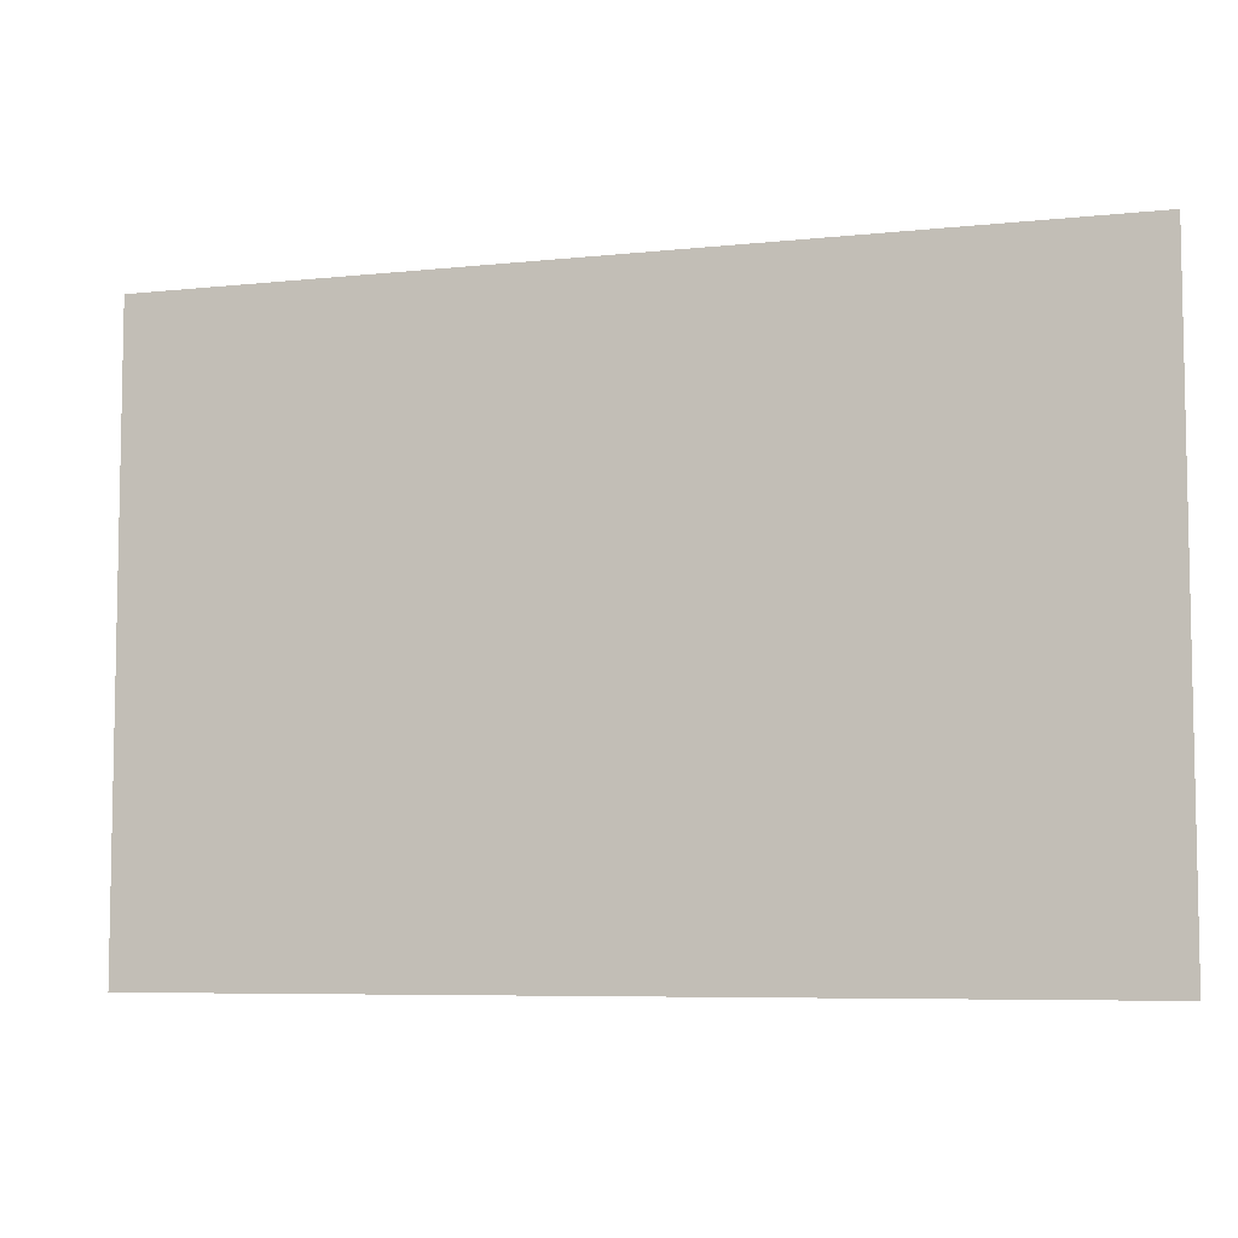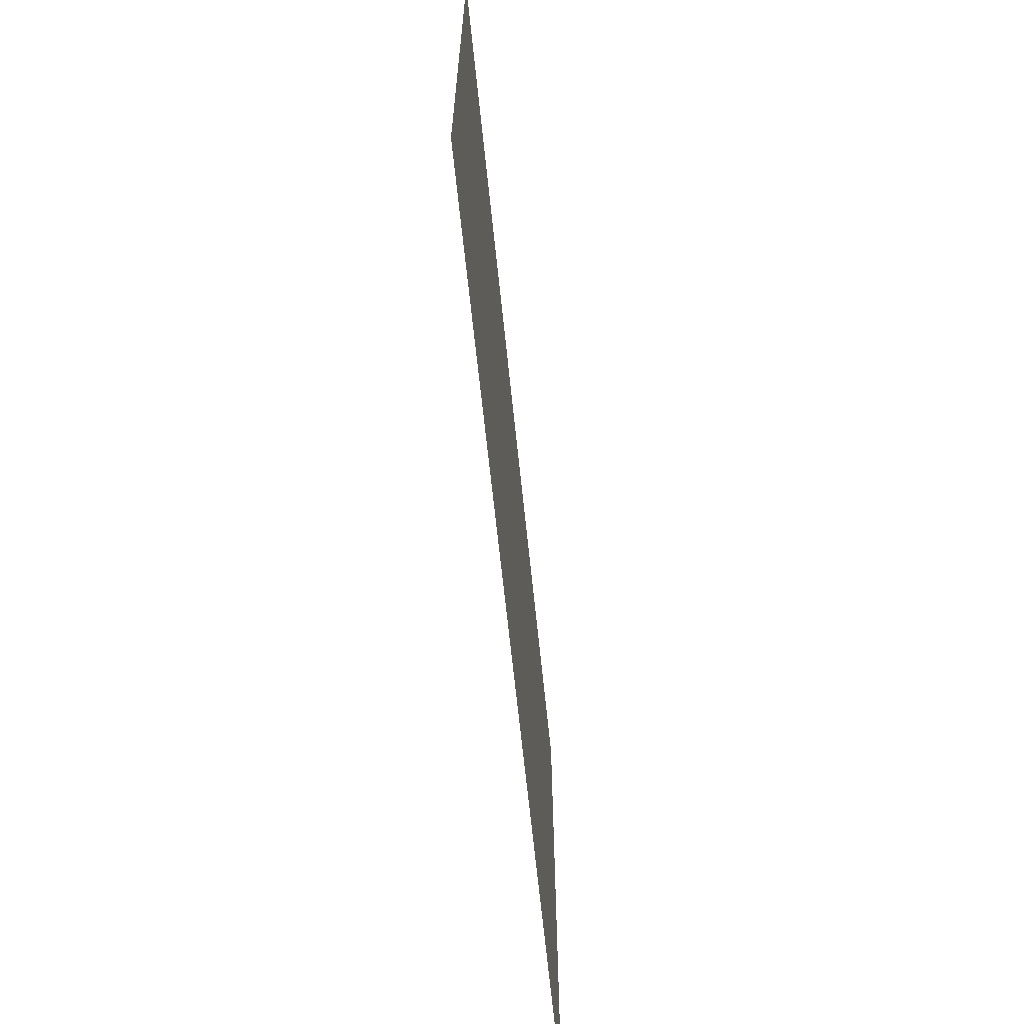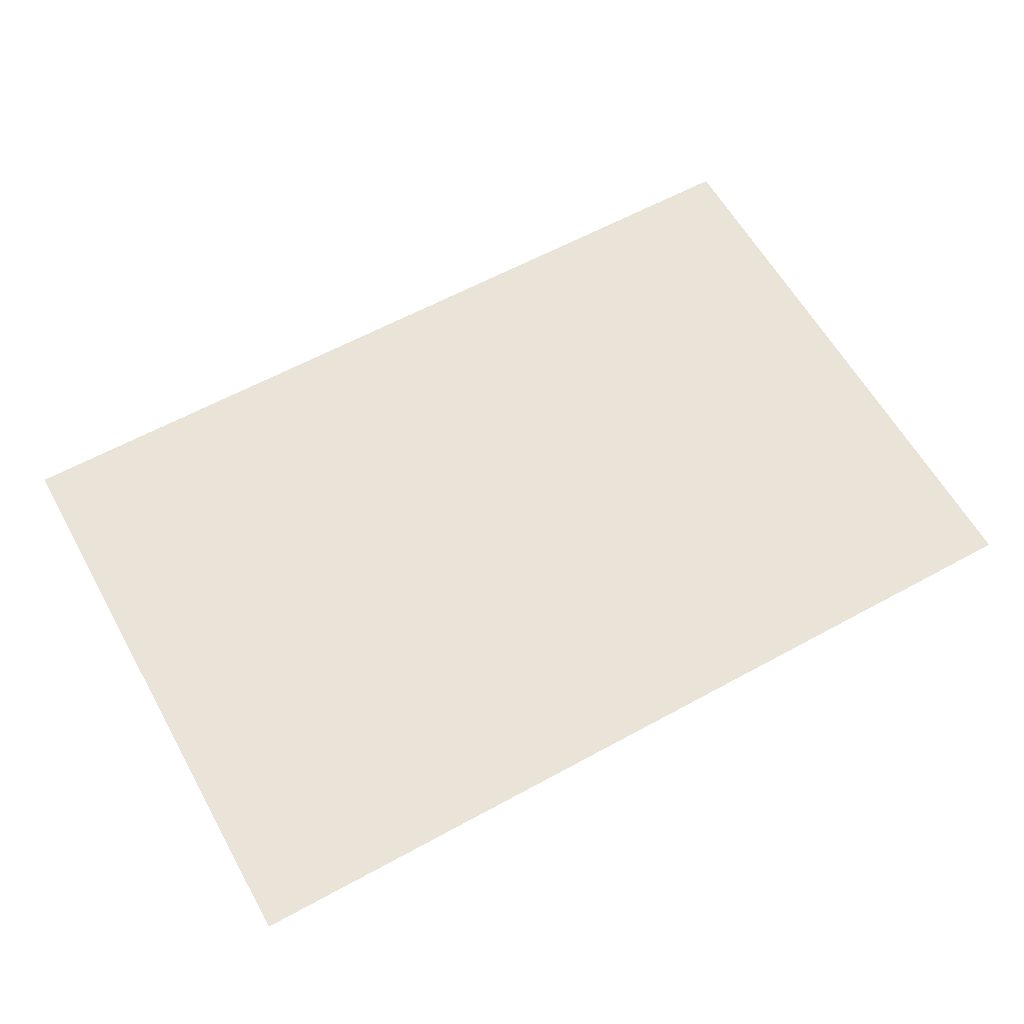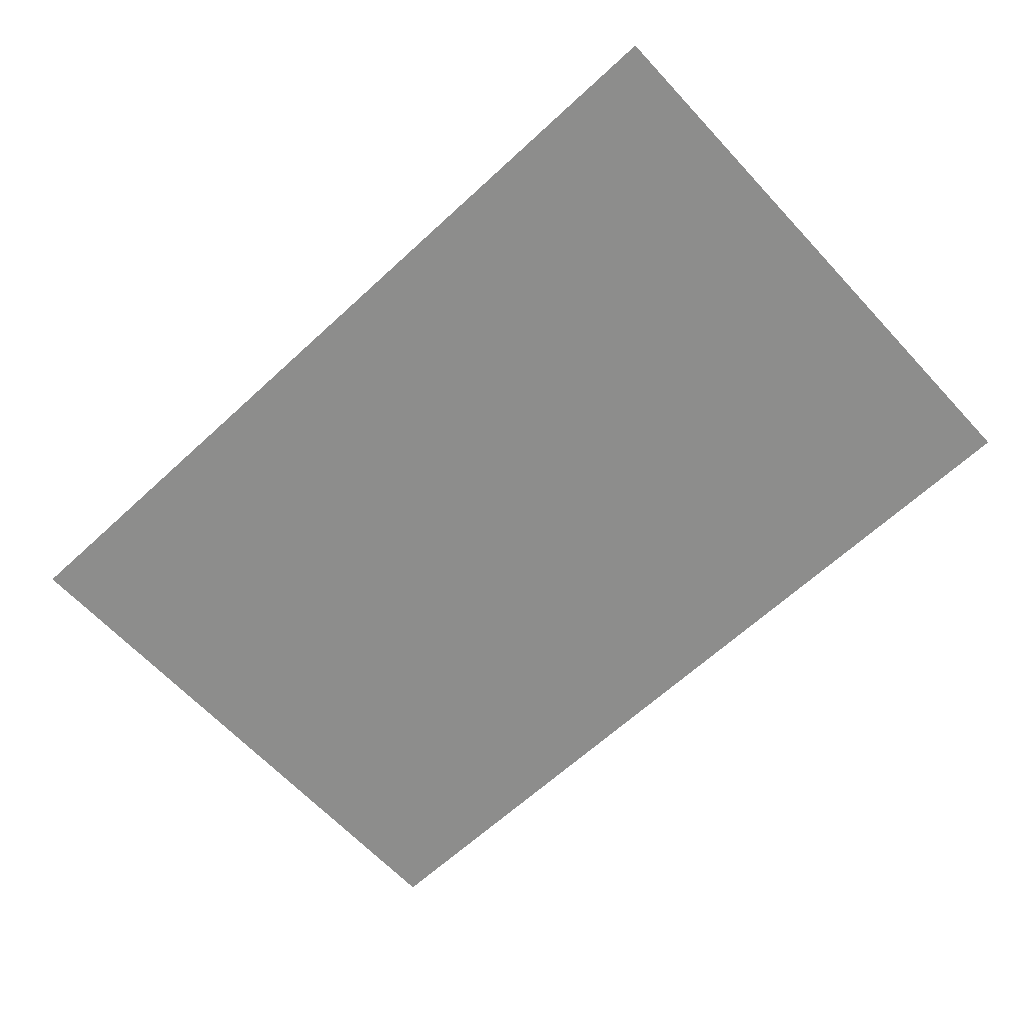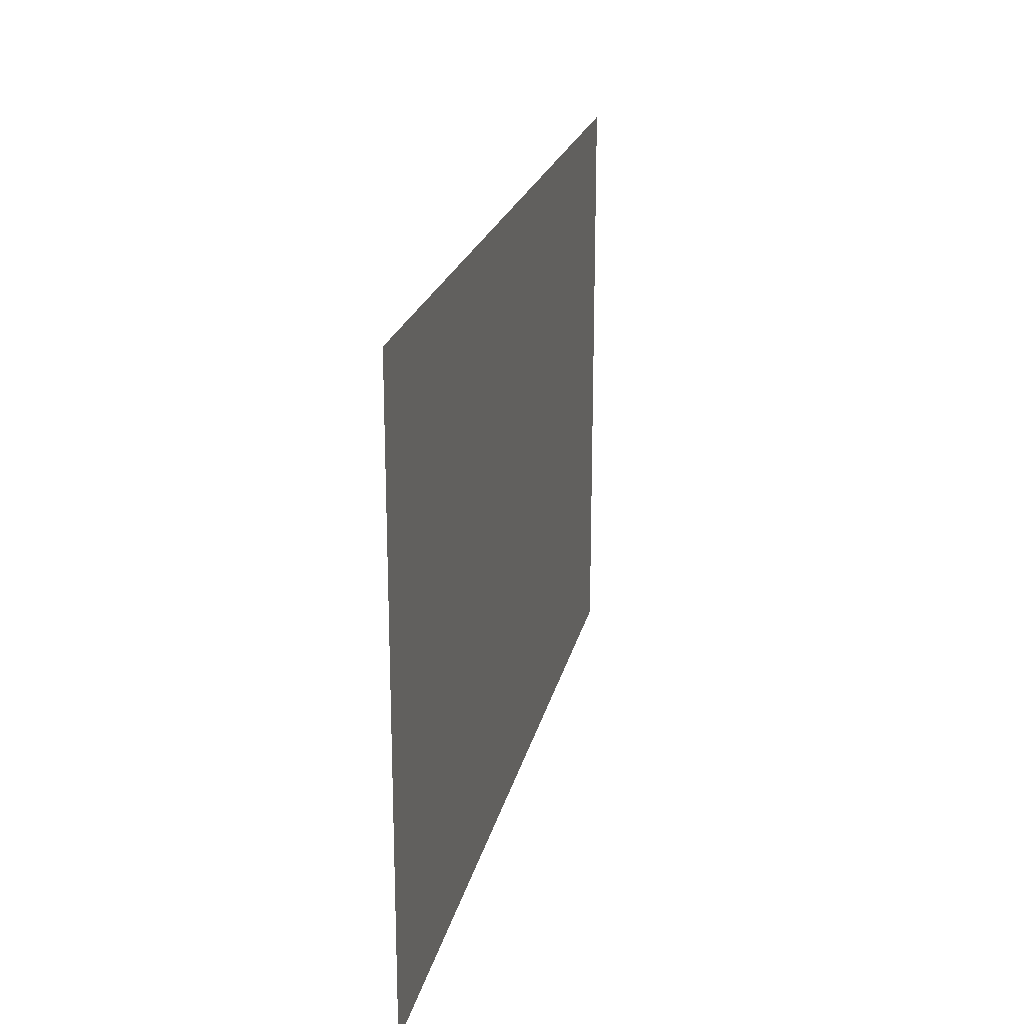
<metadata>
{"format":"obj","ext":"obj","renderer":"f3d","projection":"perspective","resolution":1024,"background":"white","views":[{"elev":-6.8,"azim":17.4,"up":"+Y"},{"elev":-65.6,"azim":-84.1,"up":"+Y"},{"elev":60.8,"azim":-29.2,"up":"+Z"},{"elev":-64.5,"azim":-137.1,"up":"+Z"},{"elev":21.2,"azim":102.1,"up":"+Y"}]}
</metadata>
<code>
v 0 -0.64 0
v -0.64 -0.64 0
v -0.64 0 0
v 0 0 0
v -1.28 -0.64 0
v -1.28 0 0
v -1.92 -0.64 0
v -1.92 0 0
v -2.56 -0.64 0
v -2.56 0 0
v -3.2 -0.64 0
v -3.2 0 0
v -3.84 -0.64 0
v -3.84 0 0
v -4.48 -0.64 0
v -4.48 0 0
v -5.12 -0.64 0
v -5.12 0 0
v -5.76 -0.64 0
v -5.76 0 0
v -6.4 -0.64 0
v -6.4 0 0
v -7.04 -0.64 0
v -7.04 0 0
v -7.68 -0.64 0
v -7.68 0 0
v -8.32 -0.64 0
v -8.32 0 0
v -8.96 -0.64 0
v -8.96 0 0
v -9.6 -0.64 0
v -9.6 0 0
v 0 -1.28 0
v -0.64 -1.28 0
v -1.28 -1.28 0
v -1.92 -1.28 0
v -2.56 -1.28 0
v -3.2 -1.28 0
v -3.84 -1.28 0
v -4.48 -1.28 0
v -5.12 -1.28 0
v -5.76 -1.28 0
v -6.4 -1.28 0
v -7.04 -1.28 0
v -7.68 -1.28 0
v -8.32 -1.28 0
v -8.96 -1.28 0
v -9.6 -1.28 0
v 0 -1.92 0
v -0.64 -1.92 0
v -1.28 -1.92 0
v -1.92 -1.92 0
v -2.56 -1.92 0
v -3.2 -1.92 0
v -3.84 -1.92 0
v -4.48 -1.92 0
v -5.12 -1.92 0
v -5.76 -1.92 0
v -6.4 -1.92 0
v -7.04 -1.92 0
v -7.68 -1.92 0
v -8.32 -1.92 0
v -8.96 -1.92 0
v -9.6 -1.92 0
v 0 -2.56 0
v -0.64 -2.56 0
v -1.28 -2.56 0
v -1.92 -2.56 0
v -2.56 -2.56 0
v -3.2 -2.56 0
v -3.84 -2.56 0
v -4.48 -2.56 0
v -5.12 -2.56 0
v -5.76 -2.56 0
v -6.4 -2.56 0
v -7.04 -2.56 0
v -7.68 -2.56 0
v -8.32 -2.56 0
v -8.96 -2.56 0
v -9.6 -2.56 0
v 0 -3.2 0
v -0.64 -3.2 0
v -1.28 -3.2 0
v -1.92 -3.2 0
v -2.56 -3.2 0
v -3.2 -3.2 0
v -3.84 -3.2 0
v -4.48 -3.2 0
v -5.12 -3.2 0
v -5.76 -3.2 0
v -6.4 -3.2 0
v -7.04 -3.2 0
v -7.68 -3.2 0
v -8.32 -3.2 0
v -8.96 -3.2 0
v -9.6 -3.2 0
v 0 -3.84 0
v -0.64 -3.84 0
v -1.28 -3.84 0
v -1.92 -3.84 0
v -2.56 -3.84 0
v -3.2 -3.84 0
v -3.84 -3.84 0
v -4.48 -3.84 0
v -5.12 -3.84 0
v -5.76 -3.84 0
v -6.4 -3.84 0
v -7.04 -3.84 0
v -7.68 -3.84 0
v -8.32 -3.84 0
v -8.96 -3.84 0
v -9.6 -3.84 0
v 0 -4.48 0
v -0.64 -4.48 0
v -1.28 -4.48 0
v -1.92 -4.48 0
v -2.56 -4.48 0
v -3.2 -4.48 0
v -3.84 -4.48 0
v -4.48 -4.48 0
v -5.12 -4.48 0
v -5.76 -4.48 0
v -6.4 -4.48 0
v -7.04 -4.48 0
v -7.68 -4.48 0
v -8.32 -4.48 0
v -8.96 -4.48 0
v -9.6 -4.48 0
v 0 -5.12 0
v -0.64 -5.12 0
v -1.28 -5.12 0
v -1.92 -5.12 0
v -2.56 -5.12 0
v -3.2 -5.12 0
v -3.84 -5.12 0
v -4.48 -5.12 0
v -5.12 -5.12 0
v -5.76 -5.12 0
v -6.4 -5.12 0
v -7.04 -5.12 0
v -7.68 -5.12 0
v -8.32 -5.12 0
v -8.96 -5.12 0
v -9.6 -5.12 0
v 0 -5.76 0
v -0.64 -5.76 0
v -1.28 -5.76 0
v -1.92 -5.76 0
v -2.56 -5.76 0
v -3.2 -5.76 0
v -3.84 -5.76 0
v -4.48 -5.76 0
v -5.12 -5.76 0
v -5.76 -5.76 0
v -6.4 -5.76 0
v -7.04 -5.76 0
v -7.68 -5.76 0
v -8.32 -5.76 0
v -8.96 -5.76 0
v -9.6 -5.76 0
v 0 -6.4 0
v -0.64 -6.4 0
v -1.28 -6.4 0
v -1.92 -6.4 0
v -2.56 -6.4 0
v -3.2 -6.4 0
v -3.84 -6.4 0
v -4.48 -6.4 0
v -5.12 -6.4 0
v -5.76 -6.4 0
v -6.4 -6.4 0
v -7.04 -6.4 0
v -7.68 -6.4 0
v -8.32 -6.4 0
v -8.96 -6.4 0
v -9.6 -6.4 0
g mesh_[00]_[00]
f 1 2 3 4
f 2 5 6 3
f 5 7 8 6
f 7 9 10 8
f 9 11 12 10
f 11 13 14 12
f 13 15 16 14
f 15 17 18 16
f 17 19 20 18
f 19 21 22 20
f 21 23 24 22
f 23 25 26 24
f 25 27 28 26
f 27 29 30 28
f 29 31 32 30
f 33 34 2 1
f 34 35 5 2
f 35 36 7 5
f 36 37 9 7
f 37 38 11 9
f 38 39 13 11
f 40 41 17 15
f 41 42 19 17
f 42 43 21 19
f 43 44 23 21
f 44 45 25 23
f 45 46 27 25
f 46 47 29 27
f 47 48 31 29
f 49 50 34 33
f 50 51 35 34
f 51 52 36 35
f 52 53 37 36
f 53 54 38 37
f 54 55 39 38
f 55 56 40 39
f 56 57 41 40
f 58 59 43 42
f 59 60 44 43
f 60 61 45 44
f 61 62 46 45
f 62 63 47 46
f 63 64 48 47
f 65 66 50 49
f 66 67 51 50
f 67 68 52 51
f 68 69 53 52
f 69 70 54 53
f 70 71 55 54
f 72 73 57 56
f 73 74 58 57
f 74 75 59 58
f 75 76 60 59
f 76 77 61 60
f 77 78 62 61
f 78 79 63 62
f 79 80 64 63
f 81 82 66 65
f 82 83 67 66
f 83 84 68 67
f 84 85 69 68
f 85 86 70 69
f 86 87 71 70
f 87 88 72 71
f 88 89 73 72
f 89 90 74 73
f 90 91 75 74
f 91 92 76 75
f 92 93 77 76
f 93 94 78 77
f 94 95 79 78
f 95 96 80 79
f 97 98 82 81
f 98 99 83 82
f 99 100 84 83
f 100 101 85 84
f 101 102 86 85
f 102 103 87 86
f 103 104 88 87
f 104 105 89 88
f 105 106 90 89
f 106 107 91 90
f 107 108 92 91
f 108 109 93 92
f 109 110 94 93
f 110 111 95 94
f 111 112 96 95
f 113 114 98 97
f 114 115 99 98
f 115 116 100 99
f 116 117 101 100
f 118 119 103 102
f 119 120 104 103
f 120 121 105 104
f 121 122 106 105
f 122 123 107 106
f 123 124 108 107
f 124 125 109 108
f 125 126 110 109
f 126 127 111 110
f 127 128 112 111
f 129 130 114 113
f 131 132 116 115
f 132 133 117 116
f 133 134 118 117
f 134 135 119 118
f 135 136 120 119
f 136 137 121 120
f 137 138 122 121
f 138 139 123 122
f 139 140 124 123
f 140 141 125 124
f 141 142 126 125
f 142 143 127 126
f 143 144 128 127
f 145 146 130 129
f 146 147 131 130
f 147 148 132 131
f 148 149 133 132
f 149 150 134 133
f 150 151 135 134
f 151 152 136 135
f 152 153 137 136
f 154 155 139 138
f 155 156 140 139
f 156 157 141 140
f 157 158 142 141
f 158 159 143 142
f 159 160 144 143
f 161 162 146 145
f 162 163 147 146
f 163 164 148 147
f 164 165 149 148
f 165 166 150 149
f 166 167 151 150
f 167 168 152 151
f 168 169 153 152
f 169 170 154 153
f 170 171 155 154
f 171 172 156 155
f 172 173 157 156
f 173 174 158 157
f 174 175 159 158
f 175 176 160 159
g mesh_[01]_[14]
f 7 9 10 8
f 15 17 18 16
f 36 37 9 7
f 40 41 17 15
f 51 52 36 35
f 52 53 37 36
f 56 57 41 40
f 67 68 52 51
f 68 69 53 52
f 72 73 57 56
f 88 89 73 72
f 92 93 77 76
f 104 105 89 88
f 108 109 93 92
g mesh_[01]_[12]
f 81 82 66 65
f 82 83 67 66
f 83 84 68 67
f 121 122 106 105
f 122 123 107 106
f 123 124 108 107
f 124 125 109 108
f 125 126 110 109
f 126 127 111 110
f 127 128 112 111
g mesh_[01]_[13]
f 84 85 69 68
g mesh_[01]_[17]
f 120 121 105 104
g mesh_[02]_[16]
f 83 84 68 67
g mesh_[02]_[17]
f 124 125 109 108
g mesh_[03]_[18]
f 1 2 3 4
f 65 66 50 49
f 116 117 101 100
f 143 144 128 127
g mesh_[03]_[01]
f 34 35 5 2
f 39 40 15 13
f 57 58 42 41
f 63 64 48 47
f 71 72 56 55
f 109 110 94 93
f 117 118 102 101
f 130 131 115 114
f 153 154 138 137
f 159 160 144 143
g mesh_[04]_[19]
f 9 11 12 10
f 166 167 151 150
g mesh_[04]_[21]
f 42 43 21 19
f 46 47 29 27
f 58 59 43 42
f 62 63 47 46
f 86 87 71 70
f 154 155 139 138
g mesh_[04]_[20]
f 43 44 23 21
f 44 45 25 23
f 45 46 27 25
f 49 50 34 33
f 73 74 58 57
f 74 75 59 58
f 78 79 63 62
f 79 80 64 63
f 89 90 74 73
f 95 96 80 79
f 105 106 90 89
f 106 107 91 90
f 110 111 95 94
f 111 112 96 95
f 174 175 159 158
g mesh_[05]_[09]
f 51 52 36 35
g mesh_[06]_[05]
f 54 55 39 38
f 114 115 99 98
f 120 121 105 104
f 172 173 157 156
g mesh_[06]_[03]
f 85 86 70 69
g mesh_[06]_[07]
f 164 165 149 148
g mesh_[07]_[11]
f 38 39 13 11
f 54 55 39 38
f 148 149 133 132
f 164 165 149 148
g mesh_[07]_[06]
f 69 70 54 53
f 85 86 70 69
f 156 157 141 140
f 172 173 157 156
g mesh_[07]_[04]
f 98 99 83 82
f 104 105 89 88
f 114 115 99 98
f 120 121 105 104
g mesh_[08]_[02]
f 35 36 7 5
f 51 52 36 35
g mesh_[08]_[08]
f 76 77 61 60
f 92 93 77 76
g mesh_[09]_[22]
f 9 11 12 10
f 35 36 7 5
f 42 43 21 19
f 43 44 23 21
f 44 45 25 23
f 45 46 27 25
f 46 47 29 27
f 49 50 34 33
f 51 52 36 35
f 58 59 43 42
f 62 63 47 46
f 73 74 58 57
f 74 75 59 58
f 76 77 61 60
f 78 79 63 62
f 79 80 64 63
f 86 87 71 70
f 89 90 74 73
f 92 93 77 76
f 95 96 80 79
f 105 106 90 89
f 106 107 91 90
f 110 111 95 94
f 111 112 96 95
f 154 155 139 138
f 166 167 151 150
f 174 175 159 158
g mesh_[09]_[23]
f 54 55 39 38
f 85 86 70 69
f 114 115 99 98
f 120 121 105 104
f 164 165 149 148
f 172 173 157 156

</code>
